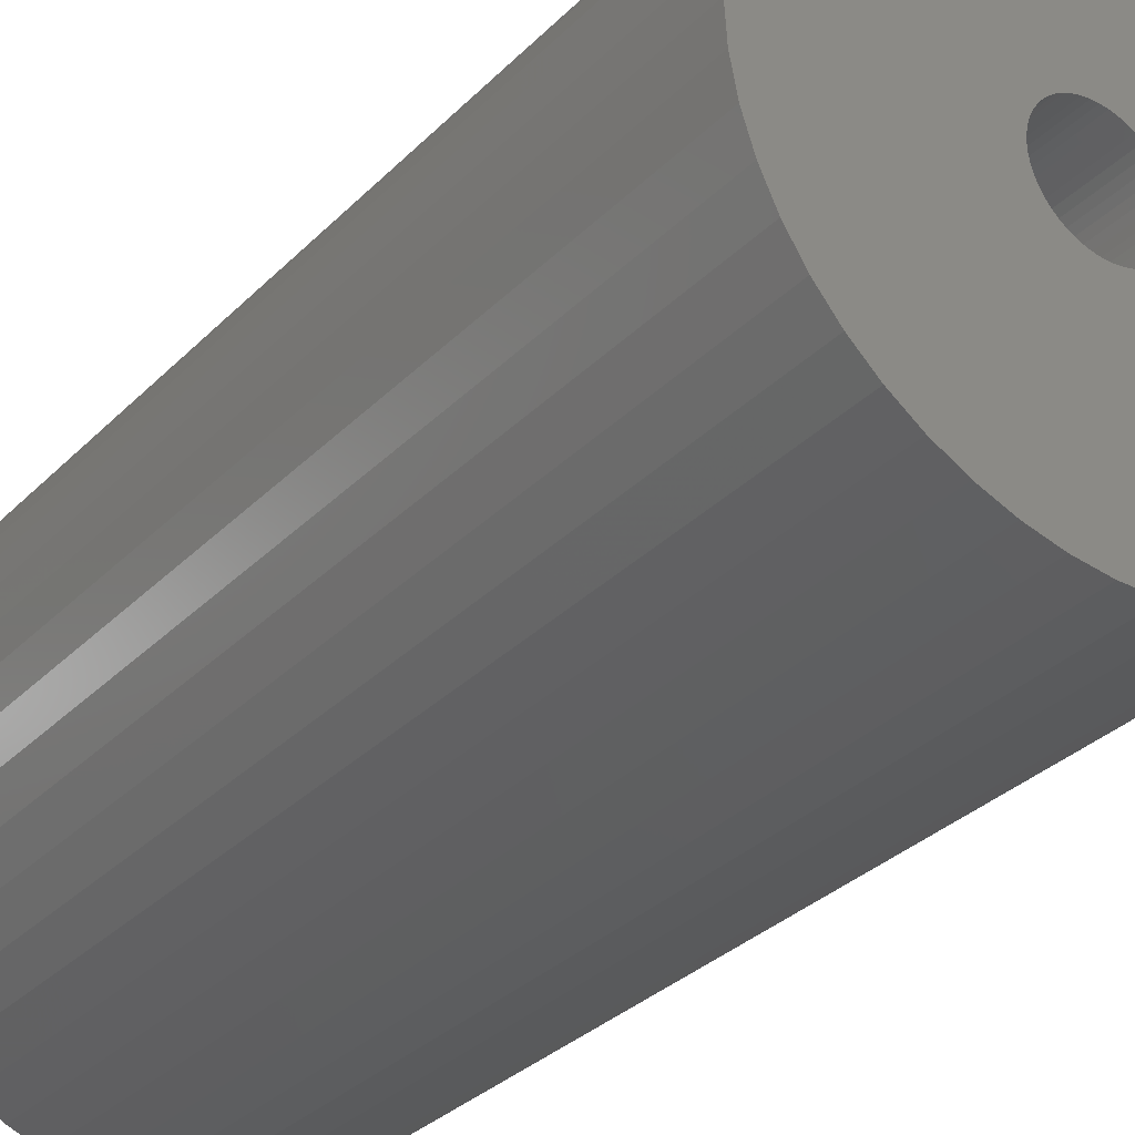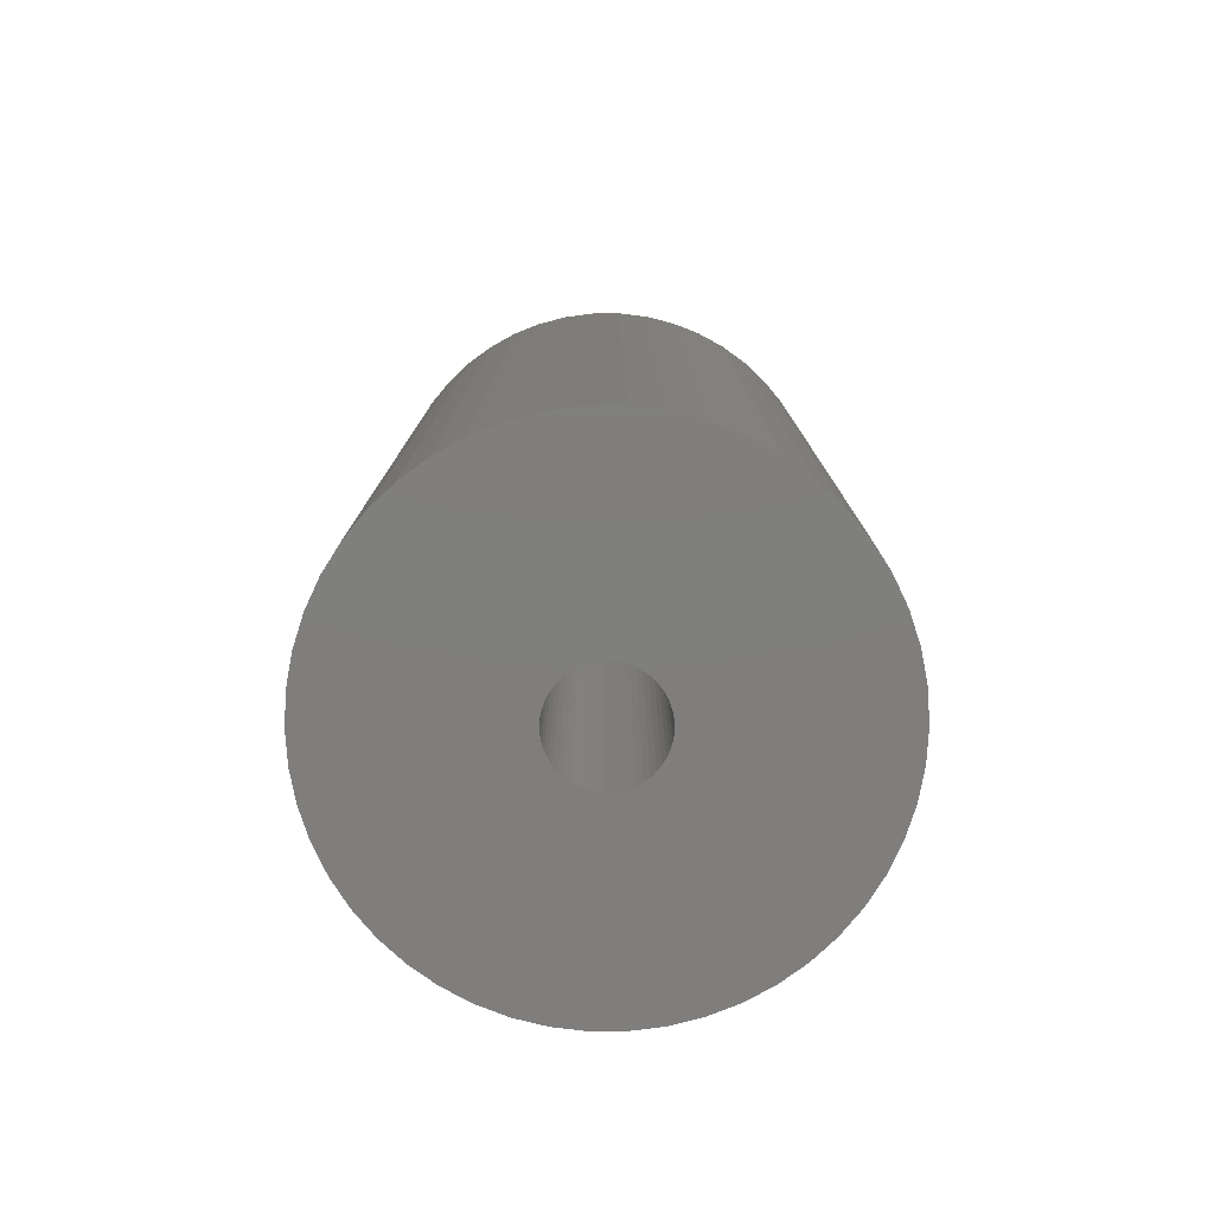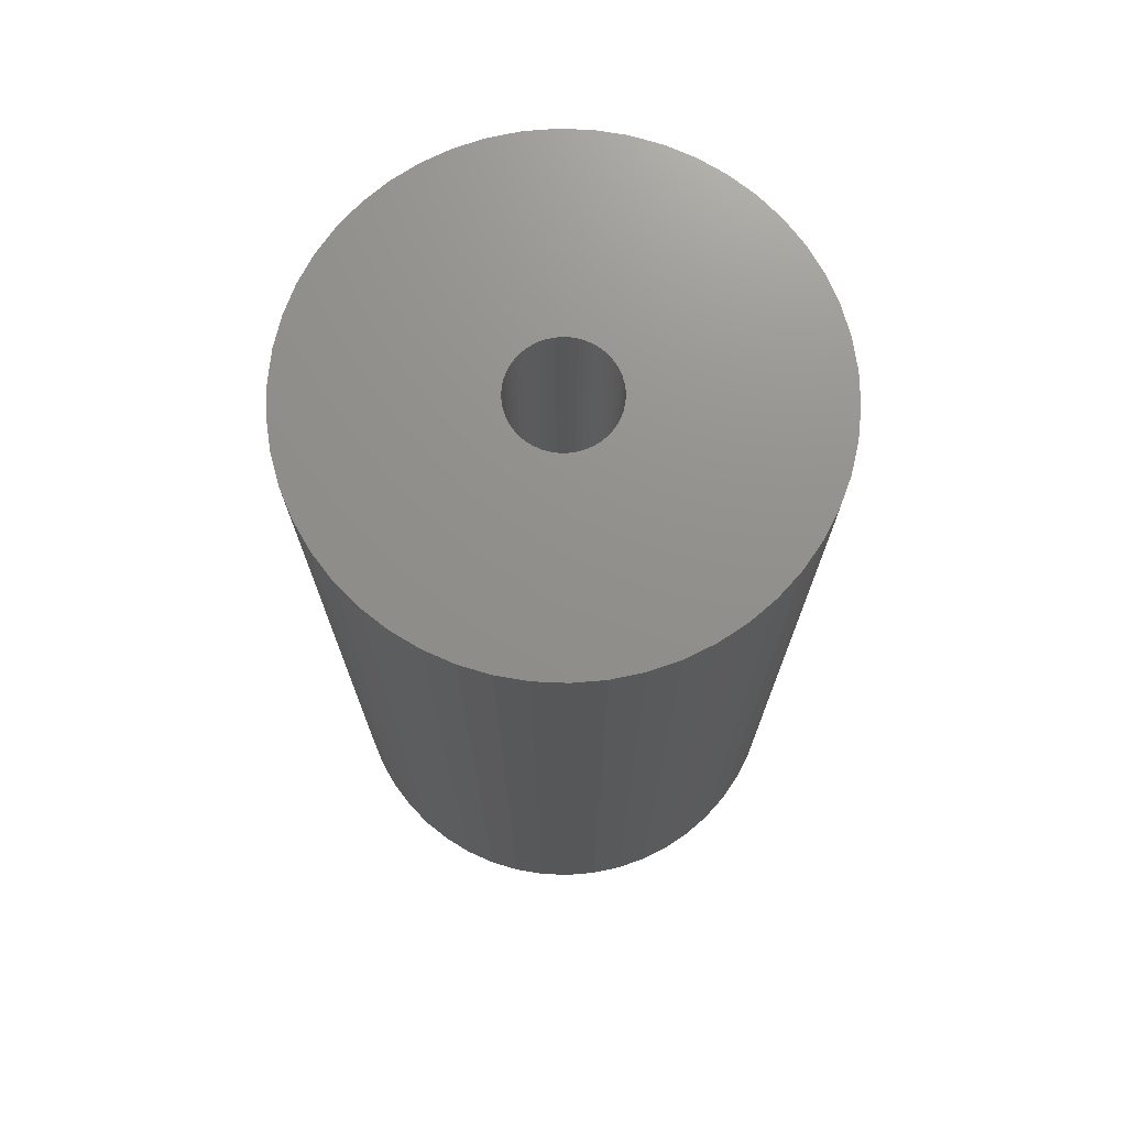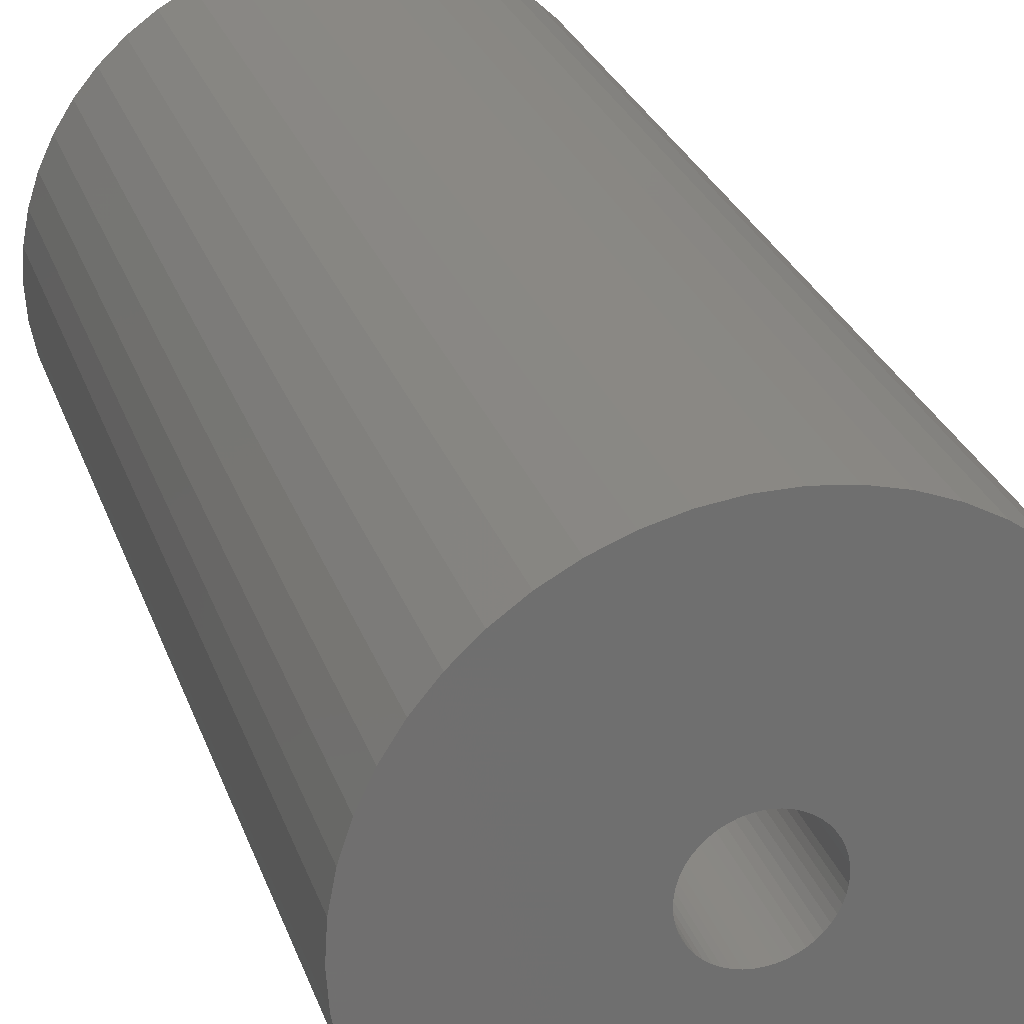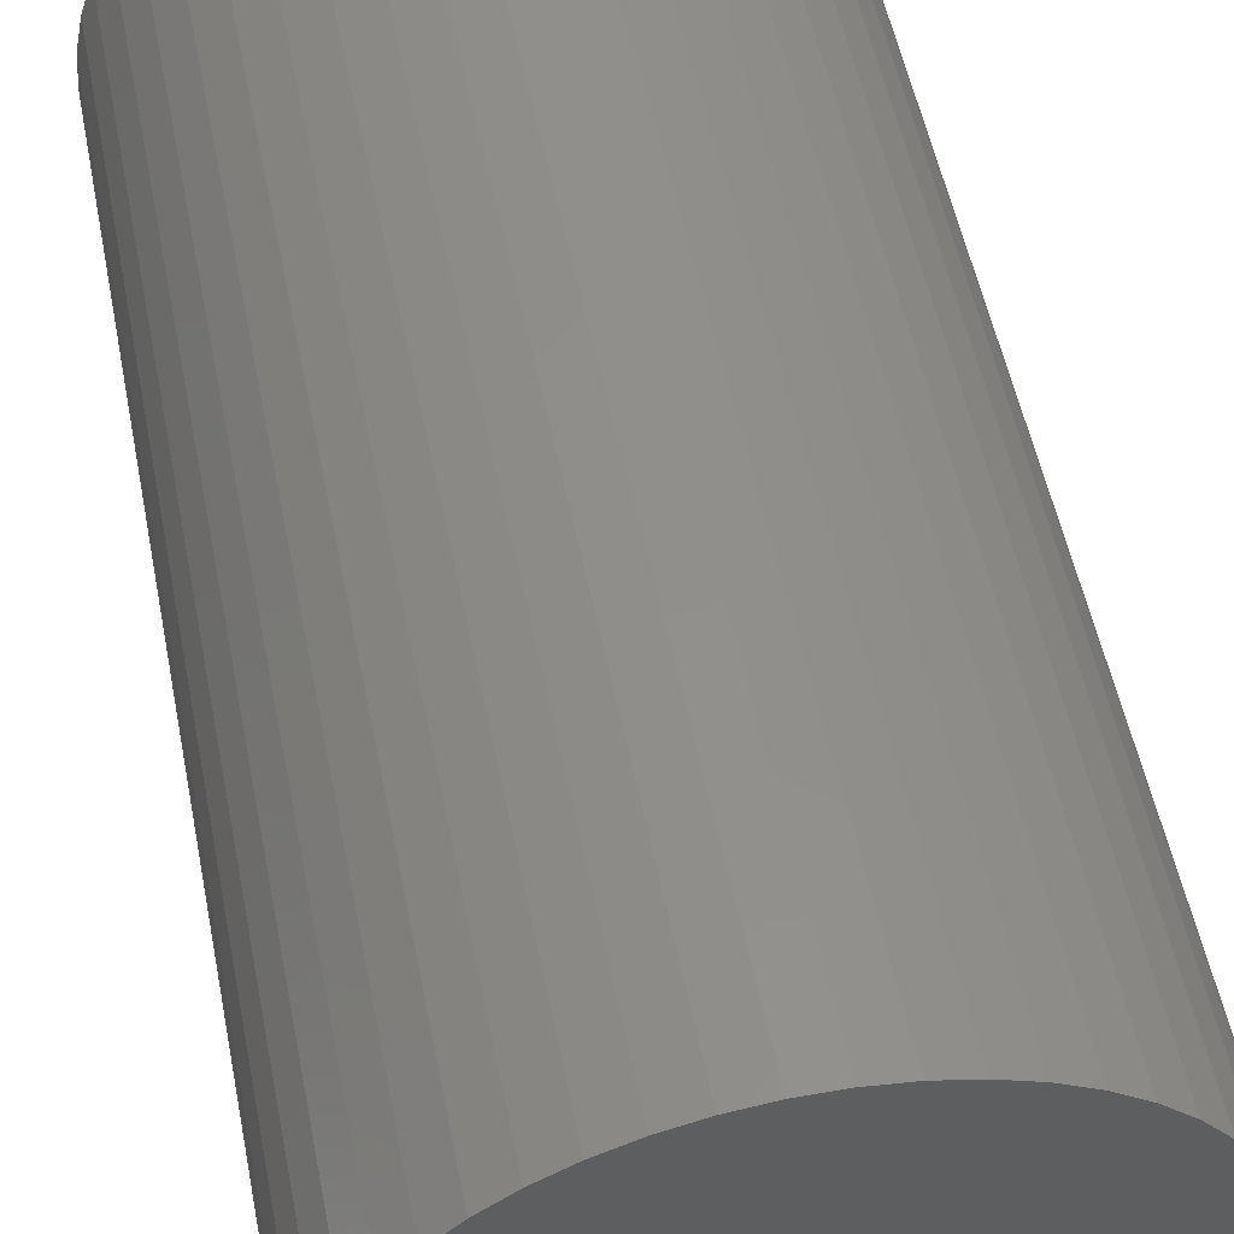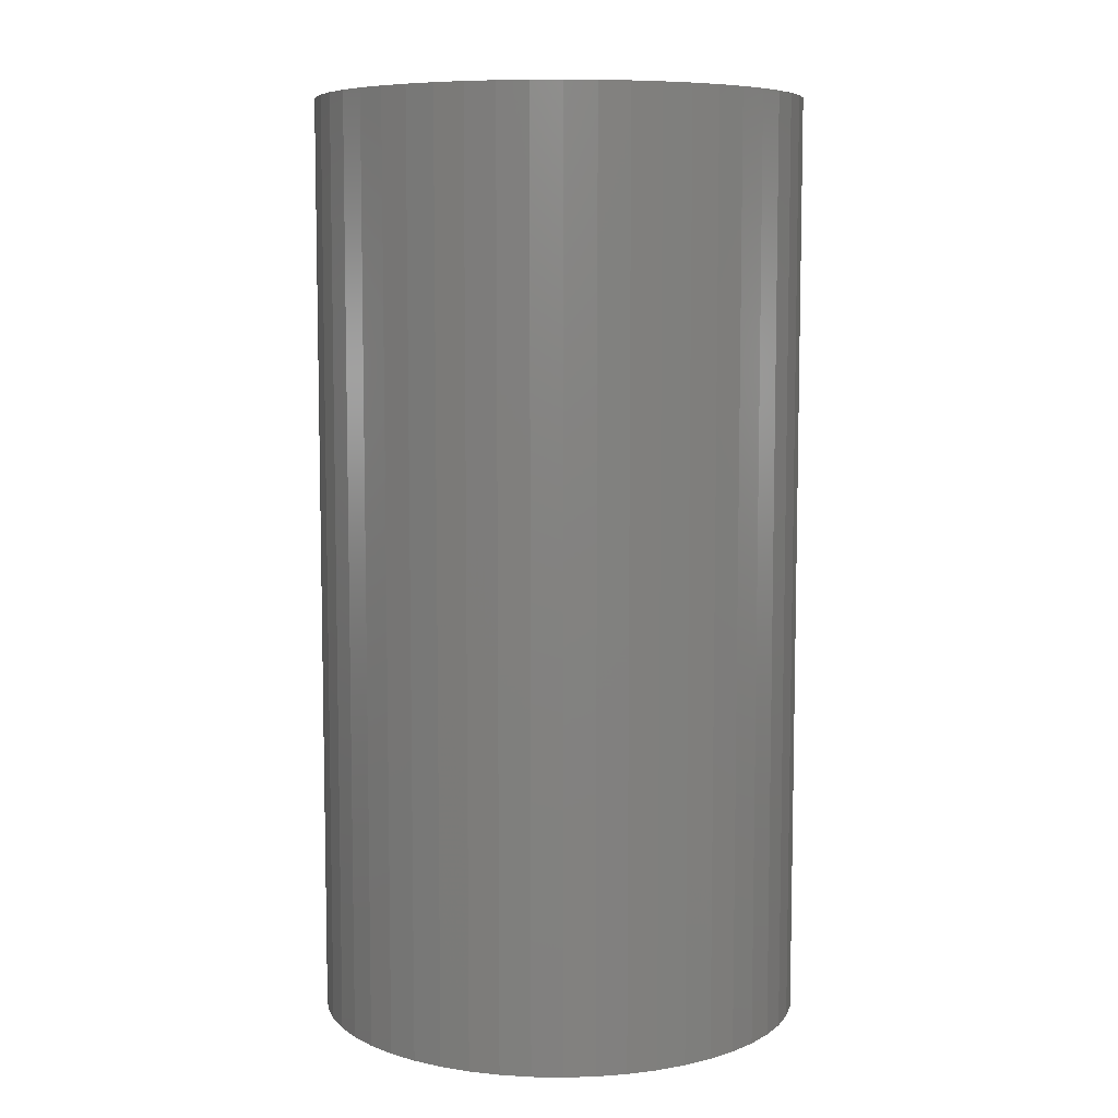
<metadata>
{"format":"stl","ext":"stl","renderer":"f3d","projection":"perspective","resolution":1024,"background":"white","views":[{"elev":-31.6,"azim":-35.9,"up":"+Y"},{"elev":-78.7,"azim":-172.6,"up":"+Z"},{"elev":72.6,"azim":153.6,"up":"+Z"},{"elev":27.5,"azim":-17.0,"up":"+Y"},{"elev":51.5,"azim":169.1,"up":"+Y"},{"elev":7.5,"azim":-105.4,"up":"+Z"}]}
</metadata>
<code>
# stl→obj: 200 verts, 400 faces
v 25 0 47.5
v 24.8 3.133 -47.5
v 24.8 3.133 47.5
v 25 0 -47.5
v -25 0 -47.5
v -24.8 3.133 47.5
v -24.8 3.133 -47.5
v -25 0 47.5
v 1.57 24.95 -47.5
v -1.57 24.95 47.5
v 1.57 24.95 47.5
v -1.57 24.95 -47.5
v -1.57 -24.95 -47.5
v 1.57 -24.95 47.5
v -1.57 -24.95 47.5
v 1.57 -24.95 -47.5
v 18.22 17.11 -47.5
v 15.94 19.26 47.5
v 18.22 17.11 47.5
v 15.94 19.26 -47.5
v -15.94 19.26 -47.5
v -18.22 17.11 47.5
v -15.94 19.26 47.5
v -18.22 17.11 -47.5
v -7.725 23.78 -47.5
v -10.64 22.62 47.5
v -7.725 23.78 47.5
v -10.64 22.62 -47.5
v 23.24 9.203 47.5
v 21.91 12.04 -47.5
v 21.91 12.04 47.5
v 23.24 9.203 -47.5
v 24.21 6.217 -47.5
v 24.21 6.217 47.5
v 20.23 14.69 -47.5
v 20.23 14.69 47.5
v 10.64 22.62 -47.5
v 7.725 23.78 47.5
v 10.64 22.62 47.5
v 7.725 23.78 -47.5
v 4.685 24.56 47.5
v 4.685 24.56 -47.5
v 13.4 21.11 -47.5
v 13.4 21.11 47.5
v -23.24 9.203 -47.5
v -21.91 12.04 47.5
v -21.91 12.04 -47.5
v -23.24 9.203 47.5
v -20.23 14.69 -47.5
v -20.23 14.69 47.5
v -24.21 6.217 -47.5
v -24.21 6.217 47.5
v -4.685 24.56 47.5
v -4.685 24.56 -47.5
v 4.685 -24.56 47.5
v 4.685 -24.56 -47.5
v 5.25 0 47.5
v 5.209 0.658 47.5
v 24.8 -3.133 47.5
v 5.085 1.306 47.5
v 5.209 -0.658 47.5
v 4.881 1.933 47.5
v 24.21 -6.217 47.5
v 4.601 2.529 47.5
v 5.085 -1.306 47.5
v 4.247 3.086 47.5
v 23.24 -9.203 47.5
v 3.827 3.594 47.5
v 4.881 -1.933 47.5
v 3.346 4.045 47.5
v 21.91 -12.04 47.5
v 2.813 4.433 47.5
v 4.601 -2.529 47.5
v 2.235 4.75 47.5
v 20.23 -14.69 47.5
v 4.247 -3.086 47.5
v 1.622 4.993 47.5
v 0.9838 5.157 47.5
v 0.3296 5.24 47.5
v -0.3296 5.24 47.5
v -0.9838 5.157 47.5
v -1.622 4.993 47.5
v -2.235 4.75 47.5
v -2.813 4.433 47.5
v -13.4 21.11 47.5
v -3.346 4.045 47.5
v -3.827 3.594 47.5
v -4.247 3.086 47.5
v 18.22 -17.11 47.5
v 3.827 -3.594 47.5
v 15.94 -19.26 47.5
v 3.346 -4.045 47.5
v 13.4 -21.11 47.5
v 2.813 -4.433 47.5
v 10.64 -22.62 47.5
v 2.235 -4.75 47.5
v 7.725 -23.78 47.5
v 1.622 -4.993 47.5
v 0.9838 -5.157 47.5
v 0.3296 -5.24 47.5
v -0.3296 -5.24 47.5
v -0.9838 -5.157 47.5
v -4.685 -24.56 47.5
v -1.622 -4.993 47.5
v -7.725 -23.78 47.5
v -2.235 -4.75 47.5
v -10.64 -22.62 47.5
v -2.813 -4.433 47.5
v -13.4 -21.11 47.5
v -3.346 -4.045 47.5
v -15.94 -19.26 47.5
v -3.827 -3.594 47.5
v -18.22 -17.11 47.5
v -4.247 -3.086 47.5
v -20.23 -14.69 47.5
v -4.601 -2.529 47.5
v -21.91 -12.04 47.5
v -4.881 -1.933 47.5
v -23.24 -9.203 47.5
v -5.085 -1.306 47.5
v -24.21 -6.217 47.5
v -5.209 -0.658 47.5
v -24.8 -3.133 47.5
v -5.25 0 47.5
v -4.601 2.529 47.5
v -4.881 1.933 47.5
v -5.085 1.306 47.5
v -5.209 0.658 47.5
v -13.4 21.11 -47.5
v 24.8 -3.133 -47.5
v 24.21 -6.217 -47.5
v -21.91 -12.04 -47.5
v -23.24 -9.203 -47.5
v 5.25 0 -47.5
v 5.209 -0.658 -47.5
v 5.085 -1.306 -47.5
v 23.24 -9.203 -47.5
v 5.209 0.658 -47.5
v 4.881 -1.933 -47.5
v 21.91 -12.04 -47.5
v 4.601 -2.529 -47.5
v 20.23 -14.69 -47.5
v 5.085 1.306 -47.5
v 4.247 -3.086 -47.5
v 18.22 -17.11 -47.5
v 3.827 -3.594 -47.5
v 15.94 -19.26 -47.5
v 4.881 1.933 -47.5
v 3.346 -4.045 -47.5
v 13.4 -21.11 -47.5
v 2.813 -4.433 -47.5
v 10.64 -22.62 -47.5
v 4.601 2.529 -47.5
v 2.235 -4.75 -47.5
v 7.725 -23.78 -47.5
v 4.247 3.086 -47.5
v 1.622 -4.993 -47.5
v 0.9838 -5.157 -47.5
v 0.3296 -5.24 -47.5
v -0.3296 -5.24 -47.5
v -0.9838 -5.157 -47.5
v -4.685 -24.56 -47.5
v -1.622 -4.993 -47.5
v -7.725 -23.78 -47.5
v -2.235 -4.75 -47.5
v -10.64 -22.62 -47.5
v -2.813 -4.433 -47.5
v -13.4 -21.11 -47.5
v -3.346 -4.045 -47.5
v -15.94 -19.26 -47.5
v -3.827 -3.594 -47.5
v -18.22 -17.11 -47.5
v -4.247 -3.086 -47.5
v -20.23 -14.69 -47.5
v 3.827 3.594 -47.5
v 3.346 4.045 -47.5
v 2.813 4.433 -47.5
v 2.235 4.75 -47.5
v 1.622 4.993 -47.5
v 0.9838 5.157 -47.5
v 0.3296 5.24 -47.5
v -0.3296 5.24 -47.5
v -0.9838 5.157 -47.5
v -1.622 4.993 -47.5
v -2.235 4.75 -47.5
v -2.813 4.433 -47.5
v -3.346 4.045 -47.5
v -3.827 3.594 -47.5
v -4.247 3.086 -47.5
v -4.601 2.529 -47.5
v -4.881 1.933 -47.5
v -5.085 1.306 -47.5
v -5.209 0.658 -47.5
v -5.25 0 -47.5
v -4.601 -2.529 -47.5
v -4.881 -1.933 -47.5
v -5.085 -1.306 -47.5
v -24.21 -6.217 -47.5
v -5.209 -0.658 -47.5
v -24.8 -3.133 -47.5
f 1 2 3
f 2 1 4
f 5 6 7
f 6 5 8
f 9 10 11
f 10 9 12
f 13 14 15
f 14 13 16
f 17 18 19
f 18 17 20
f 21 22 23
f 22 21 24
f 25 26 27
f 26 25 28
f 29 30 31
f 30 29 32
f 3 33 34
f 33 3 2
f 31 35 36
f 35 31 30
f 37 38 39
f 38 37 40
f 40 41 38
f 41 40 42
f 43 39 44
f 39 43 37
f 45 46 47
f 46 45 48
f 49 22 24
f 22 49 50
f 51 48 45
f 48 51 52
f 12 53 10
f 53 12 54
f 16 55 14
f 55 16 56
f 34 32 29
f 32 34 33
f 36 17 19
f 17 36 35
f 42 11 41
f 11 42 9
f 20 44 18
f 44 20 43
f 47 50 49
f 50 47 46
f 7 52 51
f 52 7 6
f 57 1 3
f 58 3 34
f 1 57 59
f 60 34 29
f 61 59 57
f 62 29 31
f 59 61 63
f 64 31 36
f 65 63 61
f 66 36 19
f 63 65 67
f 68 19 18
f 69 67 65
f 70 18 44
f 67 69 71
f 72 44 39
f 73 71 69
f 74 39 38
f 71 73 75
f 76 75 73
f 3 58 57
f 34 60 58
f 29 62 60
f 77 38 41
f 31 64 62
f 36 66 64
f 19 68 66
f 18 70 68
f 44 72 70
f 39 74 72
f 38 77 74
f 78 41 11
f 41 78 77
f 11 79 78
f 11 80 79
f 10 80 11
f 80 10 81
f 53 81 10
f 81 53 82
f 27 82 53
f 82 27 83
f 26 83 27
f 83 26 84
f 85 84 26
f 84 85 86
f 23 86 85
f 86 23 87
f 22 87 23
f 87 22 88
f 50 88 22
f 75 76 89
f 90 89 76
f 89 90 91
f 92 91 90
f 91 92 93
f 94 93 92
f 93 94 95
f 96 95 94
f 95 96 97
f 98 97 96
f 97 98 55
f 99 55 98
f 55 99 14
f 100 14 99
f 101 14 100
f 15 101 102
f 101 15 14
f 103 102 104
f 105 104 106
f 107 106 108
f 109 108 110
f 111 110 112
f 113 112 114
f 115 114 116
f 102 103 15
f 117 116 118
f 119 118 120
f 121 120 122
f 123 122 124
f 88 50 125
f 104 105 103
f 46 125 50
f 106 107 105
f 125 46 126
f 108 109 107
f 48 126 46
f 110 111 109
f 126 48 127
f 112 113 111
f 52 127 48
f 114 115 113
f 127 52 128
f 116 117 115
f 6 128 52
f 118 119 117
f 128 6 124
f 120 121 119
f 8 124 6
f 122 123 121
f 124 8 123
f 28 85 26
f 85 28 129
f 129 23 85
f 23 129 21
f 54 27 53
f 27 54 25
f 59 4 1
f 4 59 130
f 63 130 59
f 130 63 131
f 132 119 133
f 119 132 117
f 134 4 130
f 135 130 131
f 4 134 2
f 136 131 137
f 138 2 134
f 139 137 140
f 2 138 33
f 141 140 142
f 143 33 138
f 144 142 145
f 33 143 32
f 146 145 147
f 148 32 143
f 149 147 150
f 32 148 30
f 151 150 152
f 153 30 148
f 154 152 155
f 30 153 35
f 156 35 153
f 130 135 134
f 131 136 135
f 137 139 136
f 157 155 56
f 140 141 139
f 142 144 141
f 145 146 144
f 147 149 146
f 150 151 149
f 152 154 151
f 155 157 154
f 158 56 16
f 56 158 157
f 16 159 158
f 16 160 159
f 13 160 16
f 160 13 161
f 162 161 13
f 161 162 163
f 164 163 162
f 163 164 165
f 166 165 164
f 165 166 167
f 168 167 166
f 167 168 169
f 170 169 168
f 169 170 171
f 172 171 170
f 171 172 173
f 174 173 172
f 35 156 17
f 175 17 156
f 17 175 20
f 176 20 175
f 20 176 43
f 177 43 176
f 43 177 37
f 178 37 177
f 37 178 40
f 179 40 178
f 40 179 42
f 180 42 179
f 42 180 9
f 181 9 180
f 182 9 181
f 12 182 183
f 182 12 9
f 54 183 184
f 25 184 185
f 28 185 186
f 129 186 187
f 21 187 188
f 24 188 189
f 49 189 190
f 183 54 12
f 47 190 191
f 45 191 192
f 51 192 193
f 7 193 194
f 173 174 195
f 184 25 54
f 132 195 174
f 185 28 25
f 195 132 196
f 186 129 28
f 133 196 132
f 187 21 129
f 196 133 197
f 188 24 21
f 198 197 133
f 189 49 24
f 197 198 199
f 190 47 49
f 200 199 198
f 191 45 47
f 199 200 194
f 192 51 45
f 5 194 200
f 193 7 51
f 194 5 7
f 152 93 95
f 93 152 150
f 71 137 67
f 137 71 140
f 133 121 198
f 121 133 119
f 147 89 91
f 89 147 145
f 155 95 97
f 95 155 152
f 56 97 55
f 97 56 155
f 75 140 71
f 140 75 142
f 89 142 75
f 142 89 145
f 67 131 63
f 131 67 137
f 162 15 103
f 15 162 13
f 166 105 107
f 105 166 164
f 164 103 105
f 103 164 162
f 172 115 174
f 115 172 113
f 172 111 113
f 111 172 170
f 198 123 200
f 123 198 121
f 200 8 5
f 8 200 123
f 150 91 93
f 91 150 147
f 174 117 132
f 117 174 115
f 168 107 109
f 107 168 166
f 170 109 111
f 109 170 168
f 153 66 156
f 66 153 64
f 179 74 77
f 74 179 178
f 185 82 83
f 82 185 184
f 126 190 125
f 190 126 191
f 136 61 135
f 61 136 65
f 176 68 70
f 68 176 175
f 182 79 80
f 79 182 181
f 178 72 74
f 72 178 177
f 124 193 128
f 193 124 194
f 88 188 87
f 188 88 189
f 186 83 84
f 83 186 185
f 184 81 82
f 81 184 183
f 134 58 138
f 58 134 57
f 169 112 110
f 112 169 171
f 116 196 118
f 196 116 195
f 151 96 94
f 96 151 154
f 156 68 175
f 68 156 66
f 180 77 78
f 77 180 179
f 181 78 79
f 78 181 180
f 177 70 72
f 70 177 176
f 127 191 126
f 191 127 192
f 128 192 127
f 192 128 193
f 125 189 88
f 189 125 190
f 183 80 81
f 80 183 182
f 187 84 86
f 84 187 186
f 188 86 87
f 86 188 187
f 135 57 134
f 57 135 61
f 146 76 144
f 76 146 90
f 122 194 124
f 194 122 199
f 114 195 116
f 195 114 173
f 158 100 99
f 100 158 159
f 149 94 92
f 94 149 151
f 148 64 153
f 64 148 62
f 143 62 148
f 62 143 60
f 138 60 143
f 60 138 58
f 141 69 139
f 69 141 73
f 139 65 136
f 65 139 69
f 144 73 141
f 73 144 76
f 160 102 101
f 102 160 161
f 118 197 120
f 197 118 196
f 120 199 122
f 199 120 197
f 112 173 114
f 173 112 171
f 154 98 96
f 98 154 157
f 157 99 98
f 99 157 158
f 146 92 90
f 92 146 149
f 159 101 100
f 101 159 160
f 165 108 106
f 108 165 167
f 163 106 104
f 106 163 165
f 167 110 108
f 110 167 169
f 161 104 102
f 104 161 163

</code>
